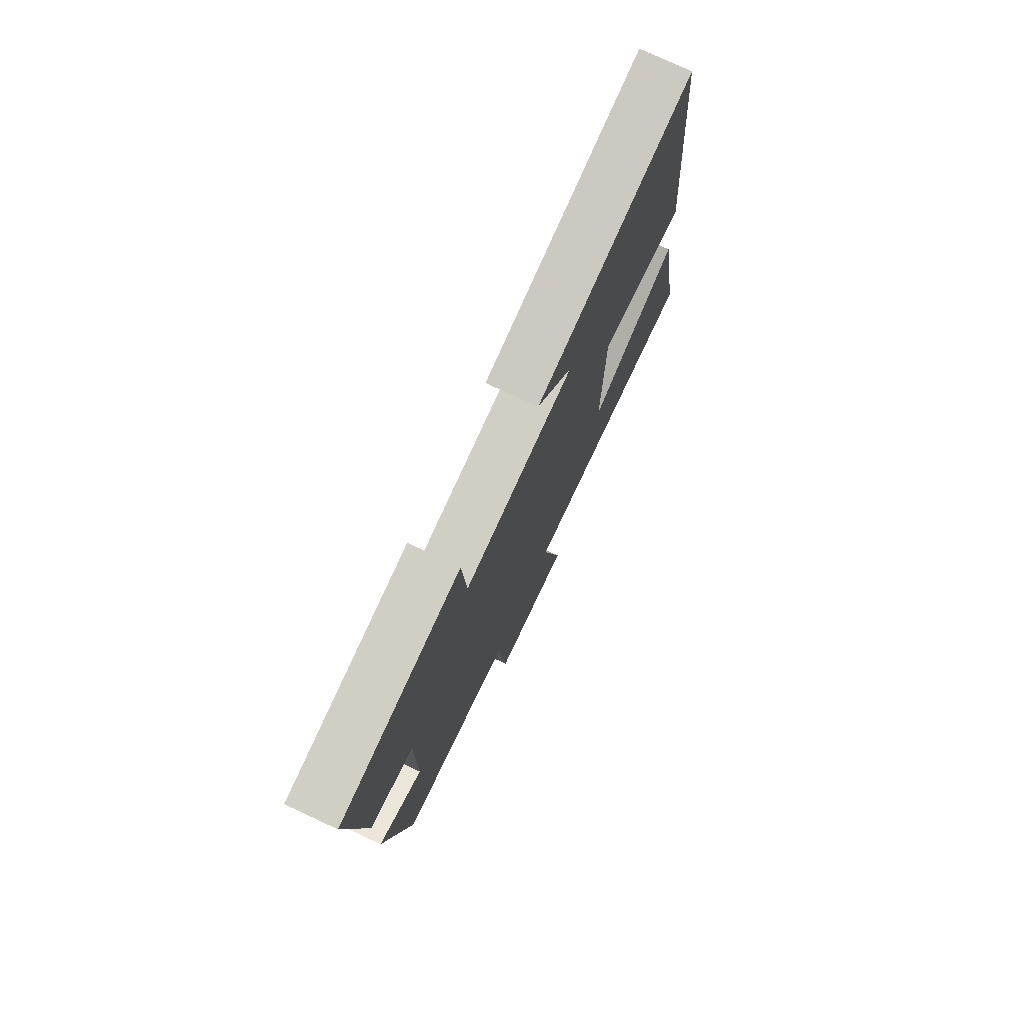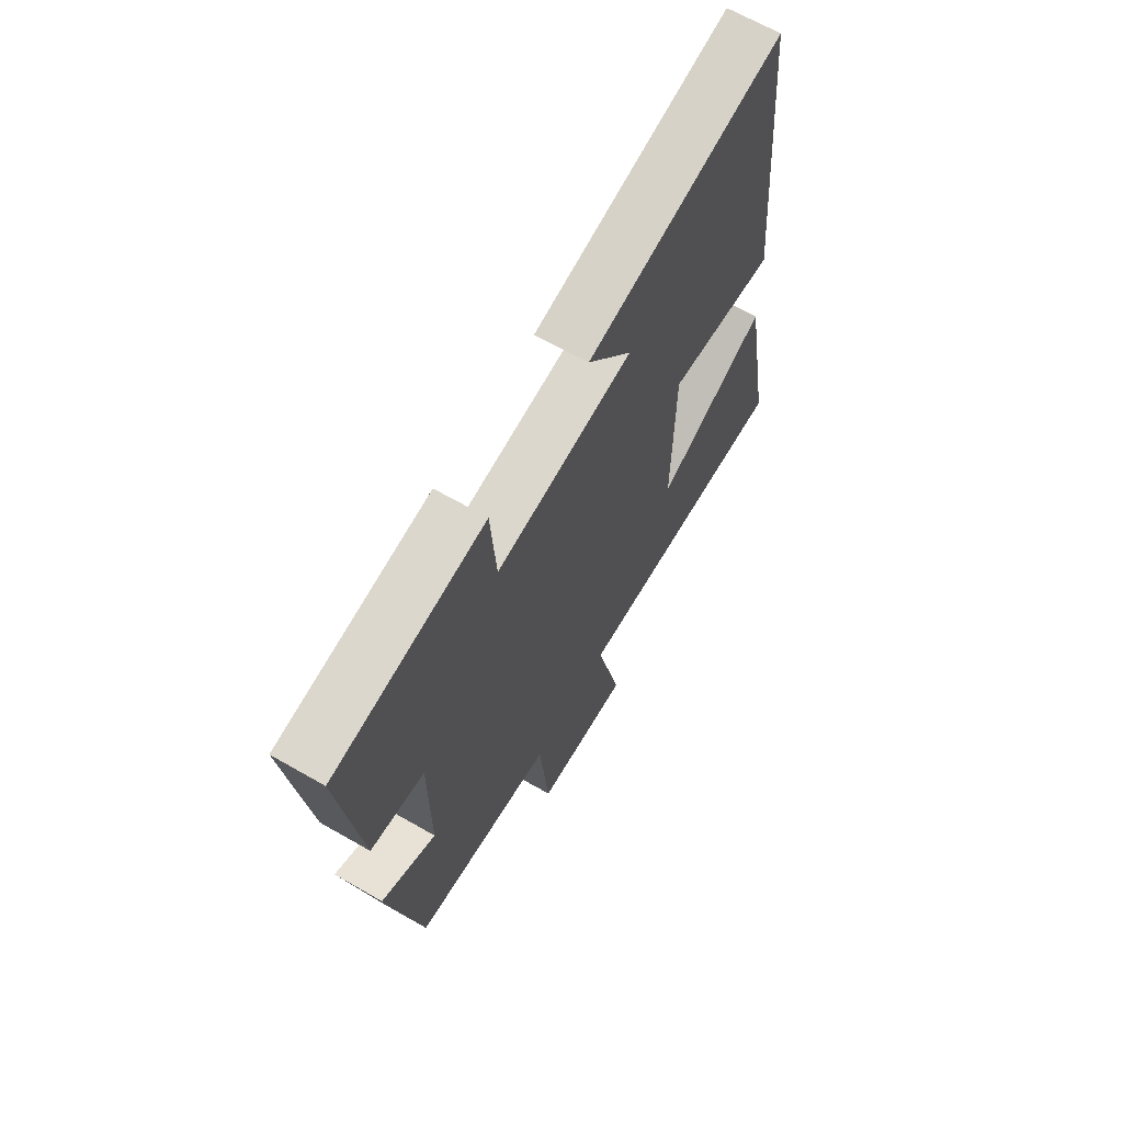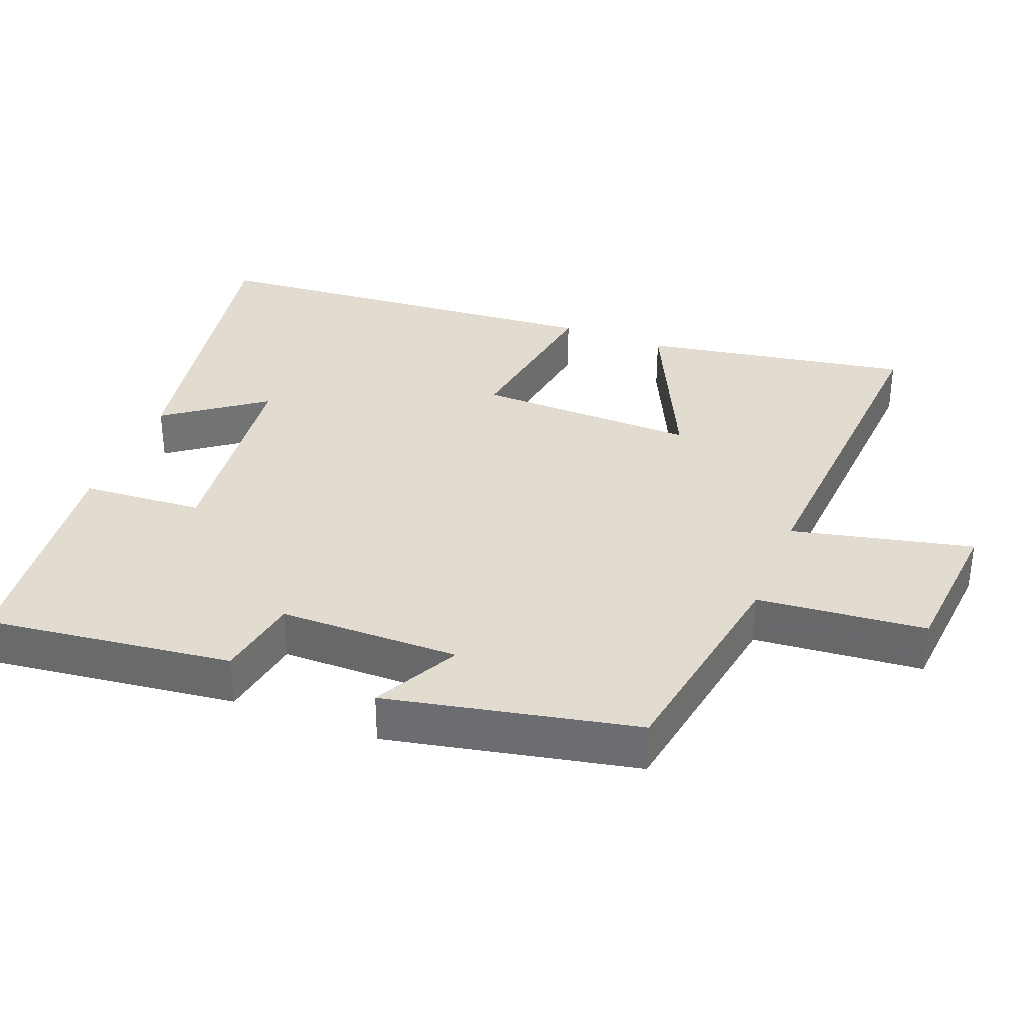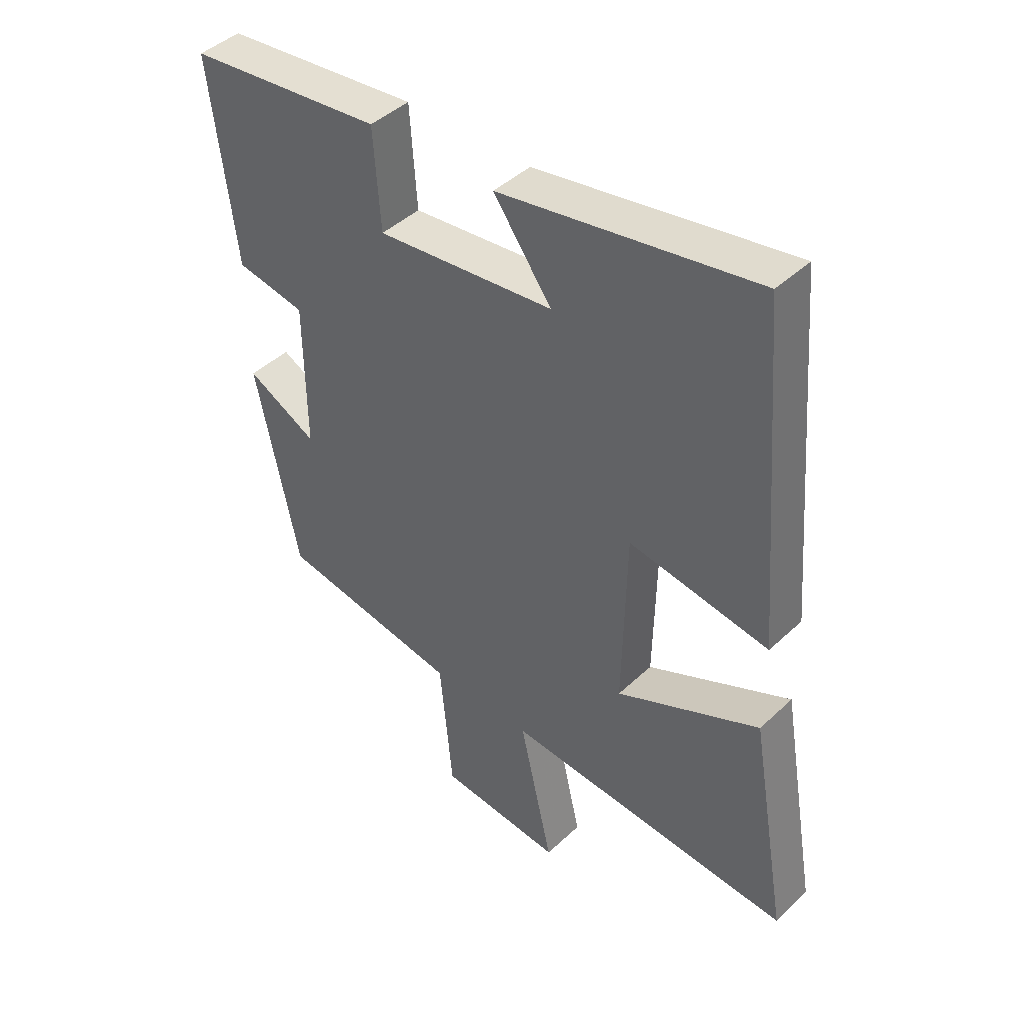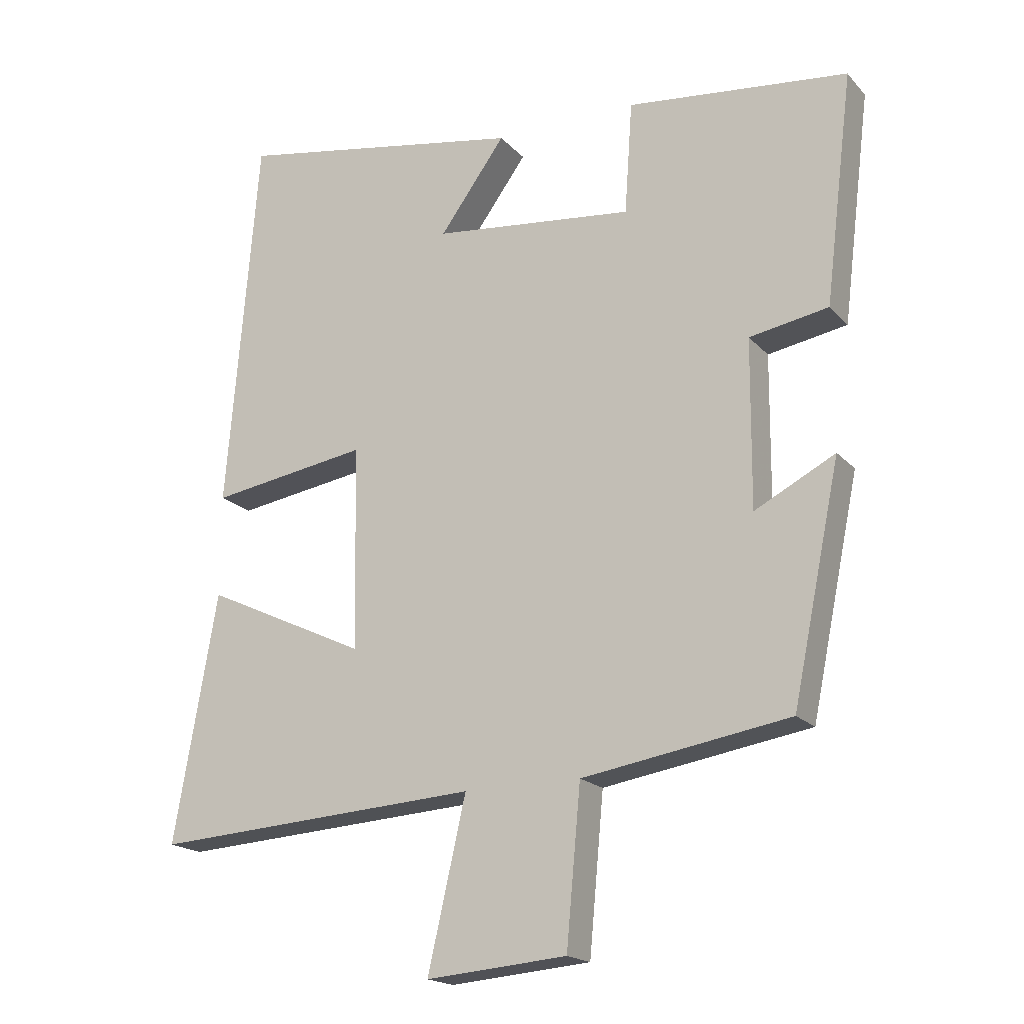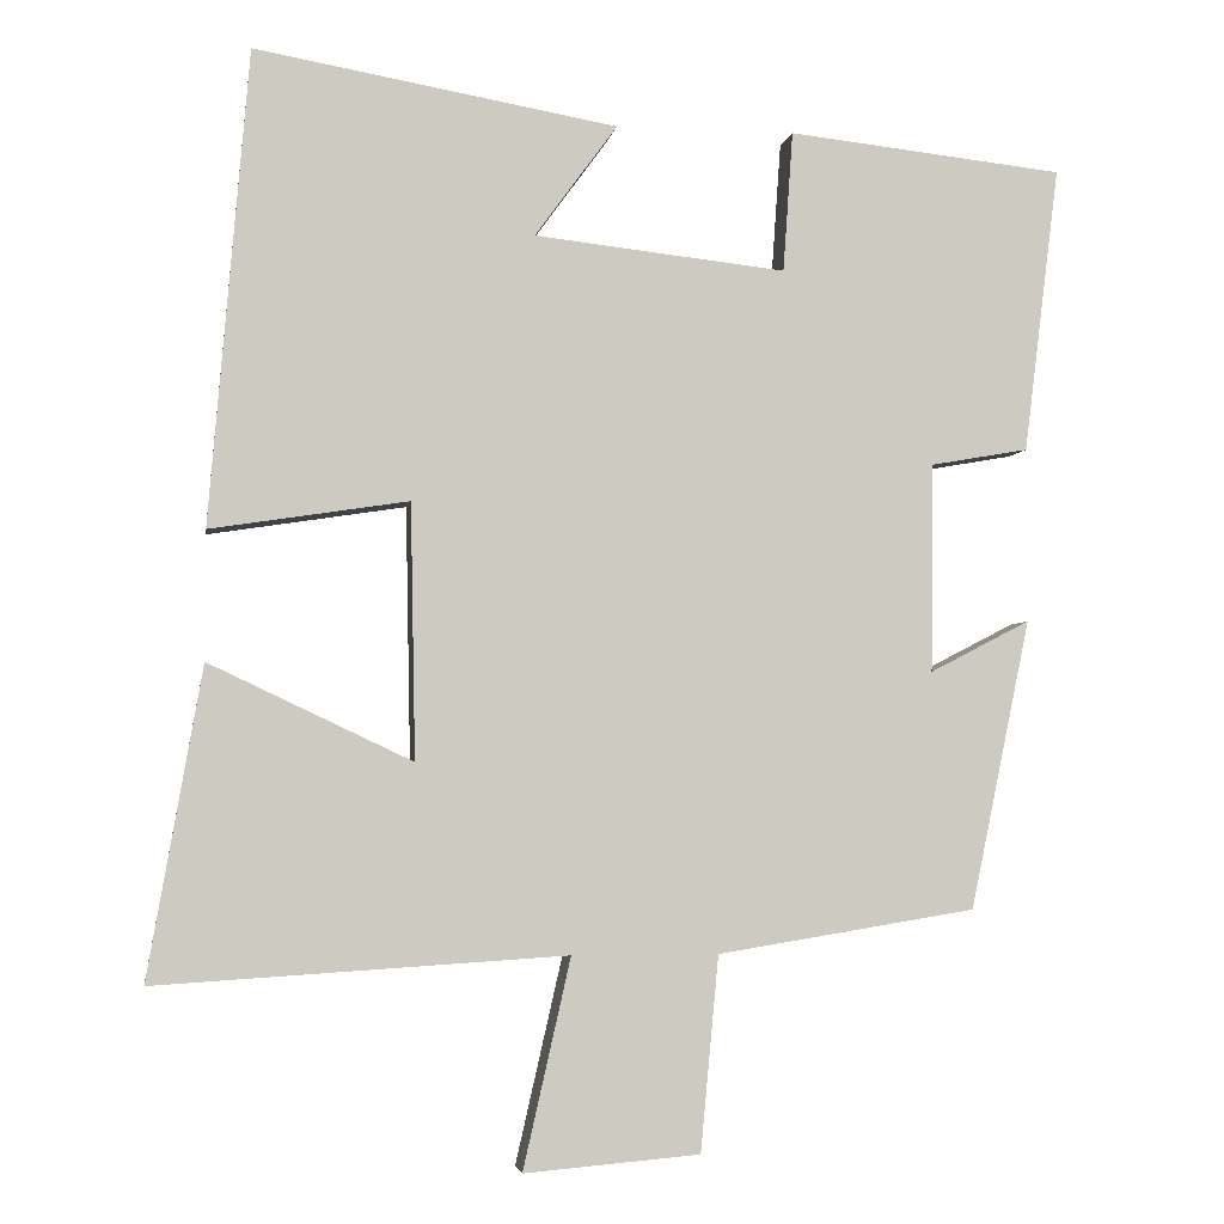
<metadata>
{"format":"obj","ext":"obj","renderer":"f3d","projection":"perspective","resolution":1024,"background":"white","views":[{"elev":76.1,"azim":115.0,"up":"+Z"},{"elev":66.3,"azim":119.9,"up":"+Z"},{"elev":34.5,"azim":111.4,"up":"+Y"},{"elev":43.9,"azim":-137.6,"up":"+Z"},{"elev":-18.6,"azim":28.3,"up":"+Z"},{"elev":-3.7,"azim":-8.9,"up":"+Z"}]}
</metadata>
<code>
v -0.566 0.07 -0.531
v -0.5 0.07 -0.154
v -0.253 0.07 -0.271
v -0.259 0.07 0.039
v -0.5 0.07 0.002
v -0.452 0.07 0.578
v -0.011 0.07 0.5
v -0.111 0.07 0.363
v 0.195 0.07 0.329
v 0.207 0.07 0.5
v 0.543 0.07 0.463
v 0.5 0.07 0.115
v 0.38 0.07 0.094
v 0.378 0.07 -0.16
v 0.5 0.07 -0.097
v 0.427 0.07 -0.449
v 0.112 0.07 -0.5
v 0.09 0.07 -0.737
v -0.124 0.07 -0.755
v -0.066 0.07 -0.5
v -0.566 0 -0.531
v -0.5 0 -0.154
v -0.253 0 -0.271
v -0.259 0 0.039
v -0.5 0 0.002
v -0.452 0 0.578
v -0.011 0 0.5
v -0.111 0 0.363
v 0.195 0 0.329
v 0.207 0 0.5
v 0.543 0 0.463
v 0.5 0 0.115
v 0.38 0 0.094
v 0.378 0 -0.16
v 0.5 0 -0.097
v 0.427 0 -0.449
v 0.112 0 -0.5
v 0.09 0 -0.737
v -0.124 0 -0.755
v -0.066 0 -0.5
f 17 18 19 20
f 16 17 20
f 15 16 20
f 14 15 20
f 13 14 20 1
f 11 12 13
f 10 11 13
f 9 10 13
f 8 9 13
f 5 6 7 8
f 4 5 8
f 3 4 8 13
f 1 2 3
f 1 3 13
f 40 39 38 37
f 40 37 36
f 40 36 35
f 40 35 34
f 21 40 34 33
f 33 32 31
f 33 31 30
f 33 30 29
f 33 29 28
f 28 27 26 25
f 28 25 24
f 33 28 24 23
f 23 22 21
f 33 23 21
f 1 21 22 2
f 2 22 23 3
f 3 23 24 4
f 4 24 25 5
f 5 25 26 6
f 6 26 27 7
f 7 27 28 8
f 8 28 29 9
f 9 29 30 10
f 10 30 31 11
f 11 31 32 12
f 12 32 33 13
f 13 33 34 14
f 14 34 35 15
f 15 35 36 16
f 16 36 37 17
f 17 37 38 18
f 18 38 39 19
f 19 39 40 20
f 20 40 21 1

</code>
